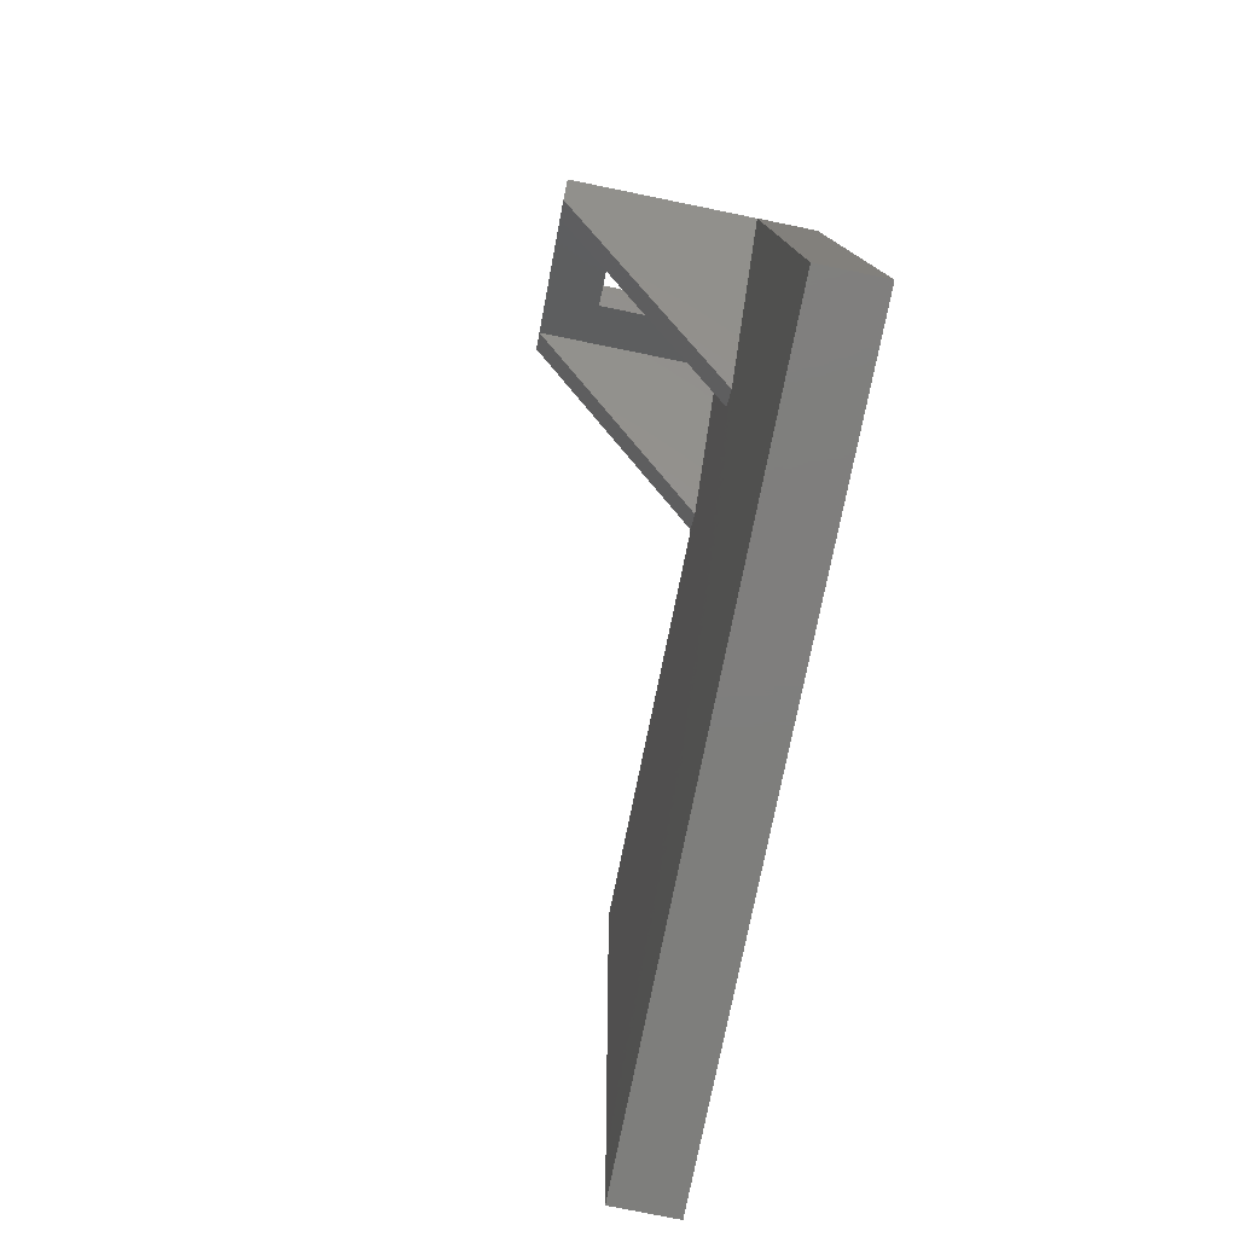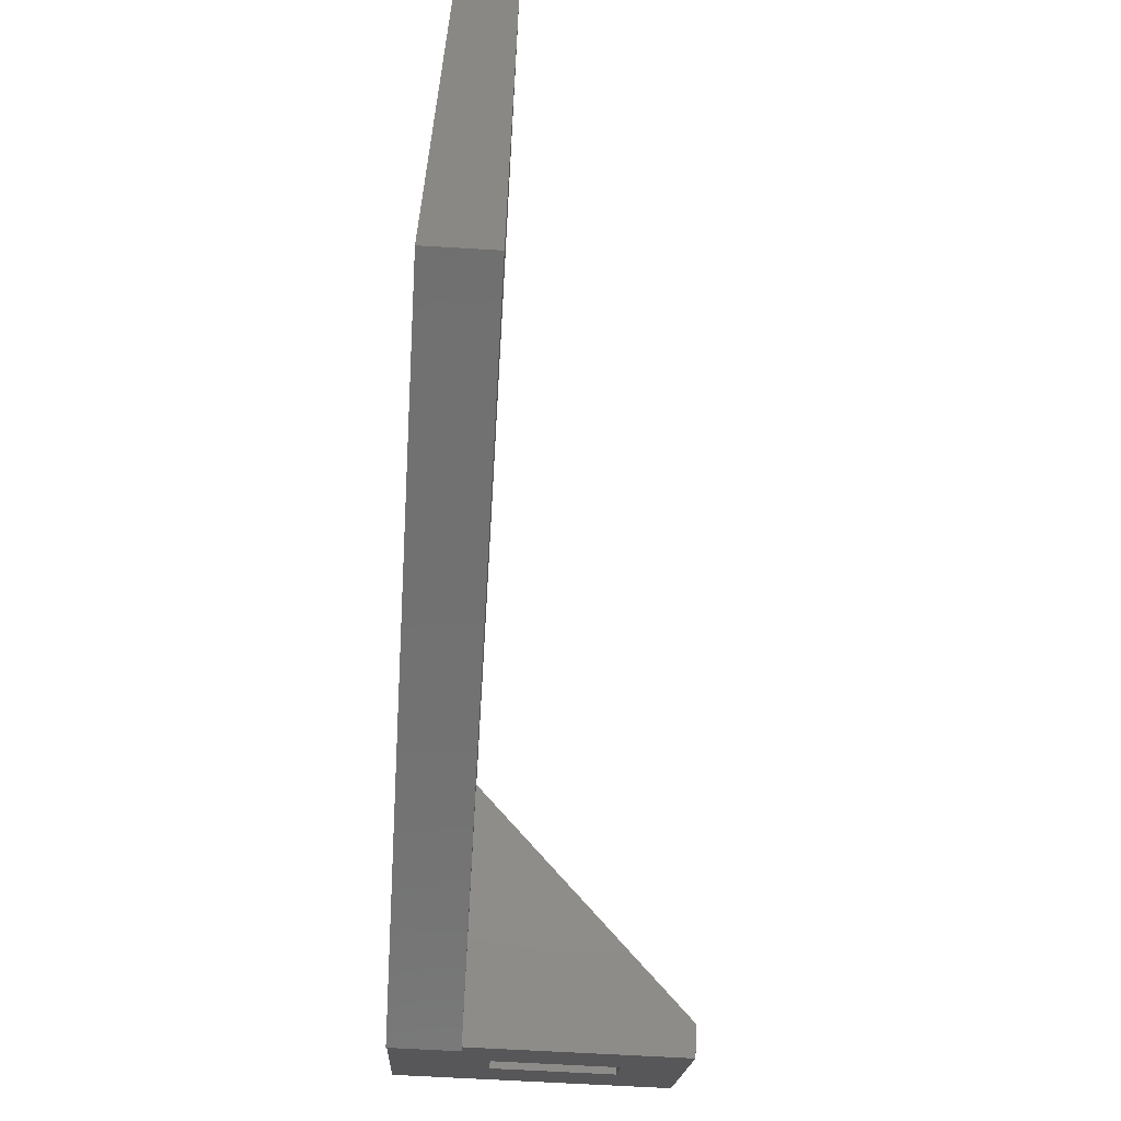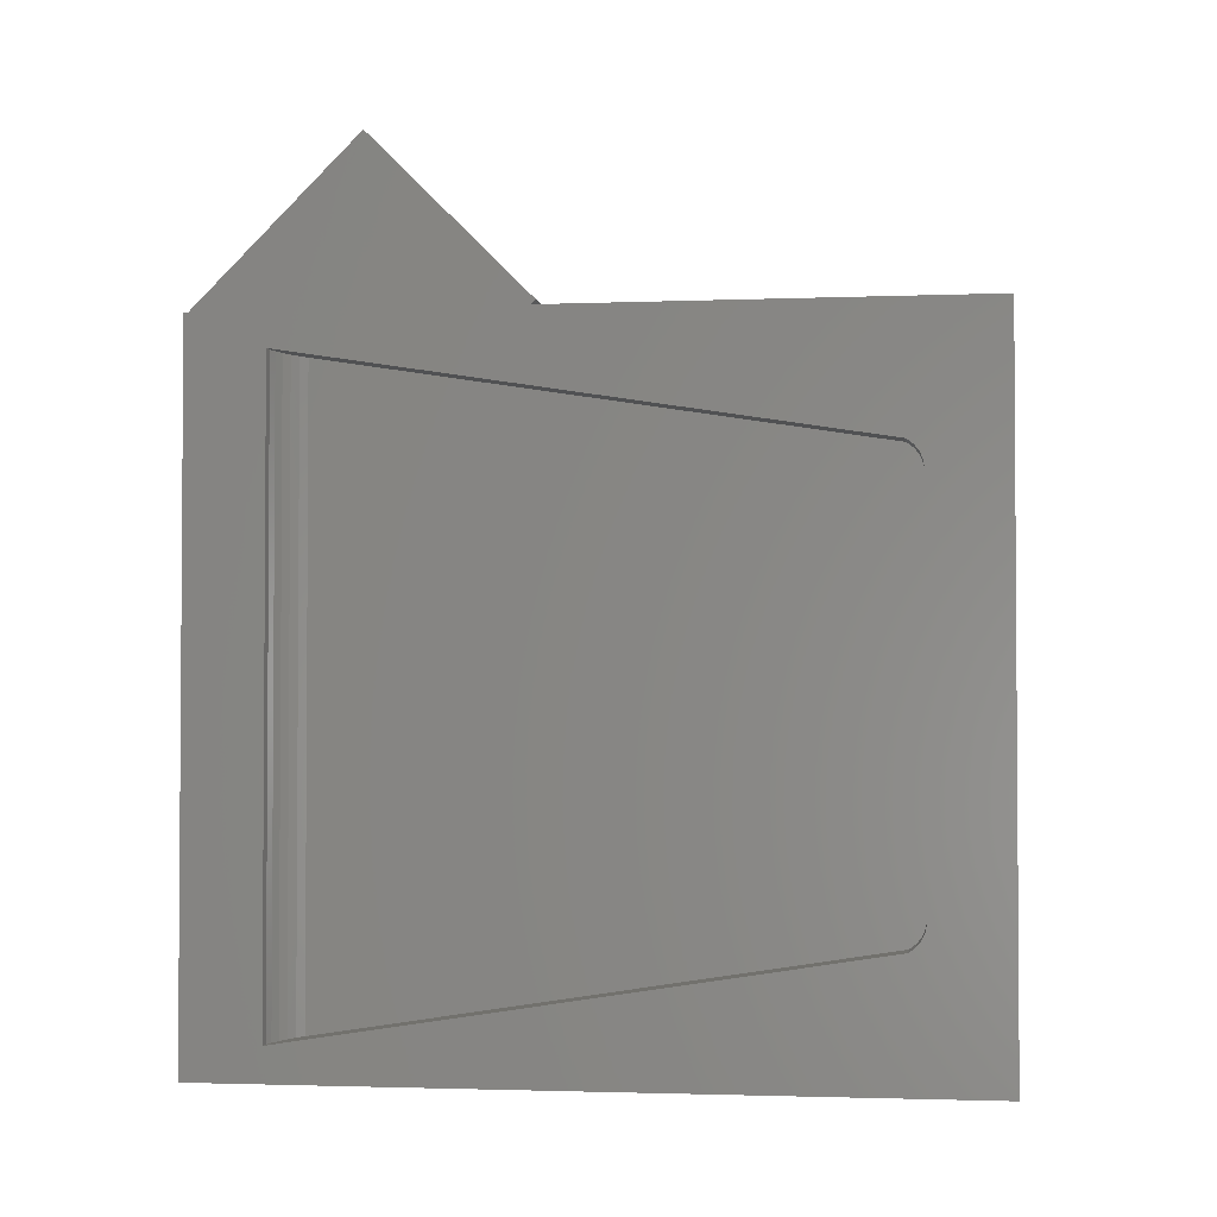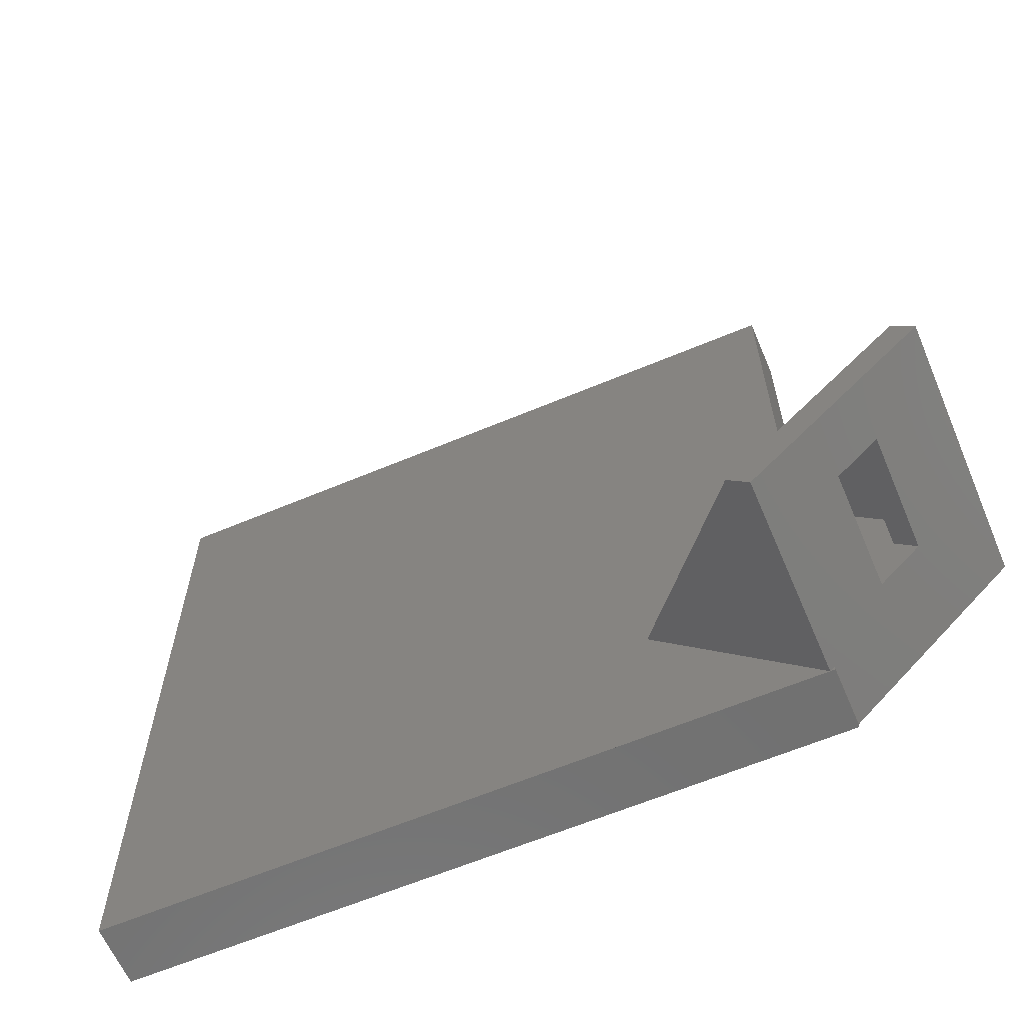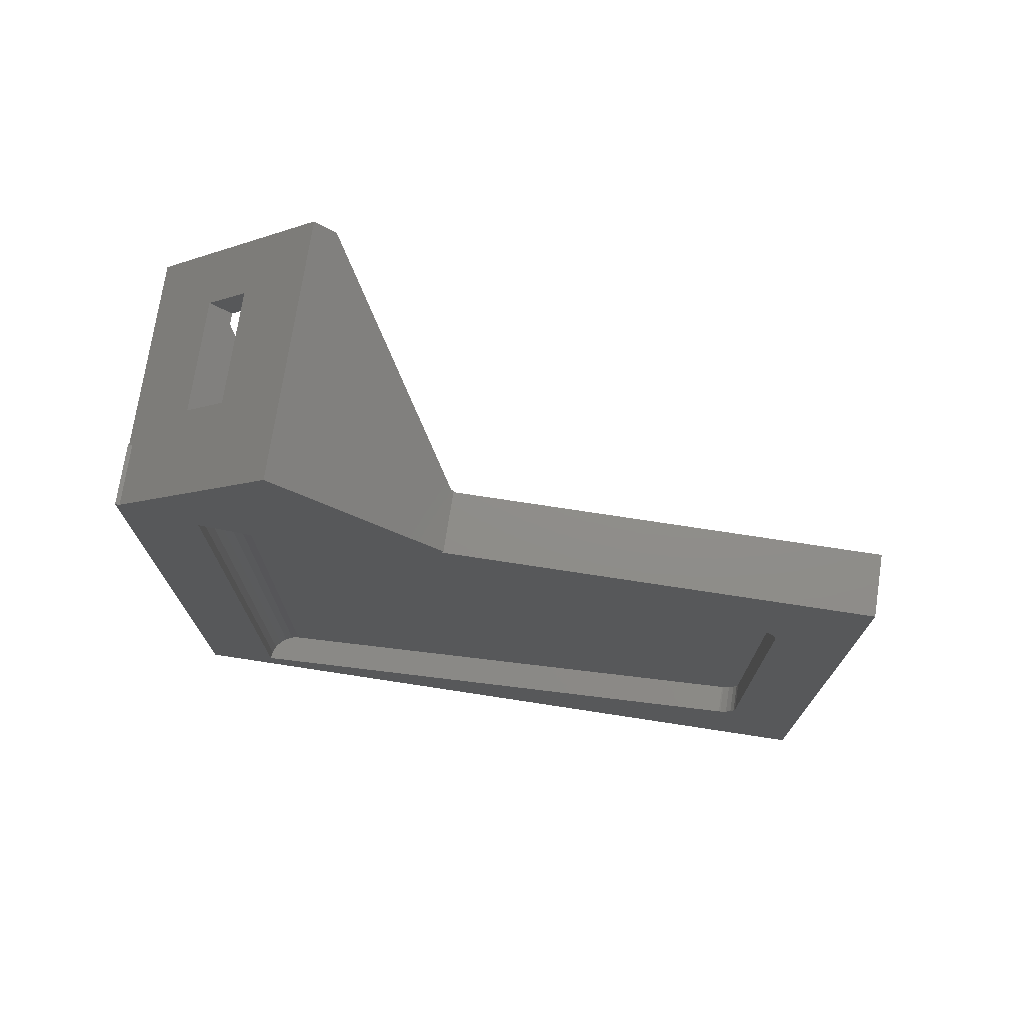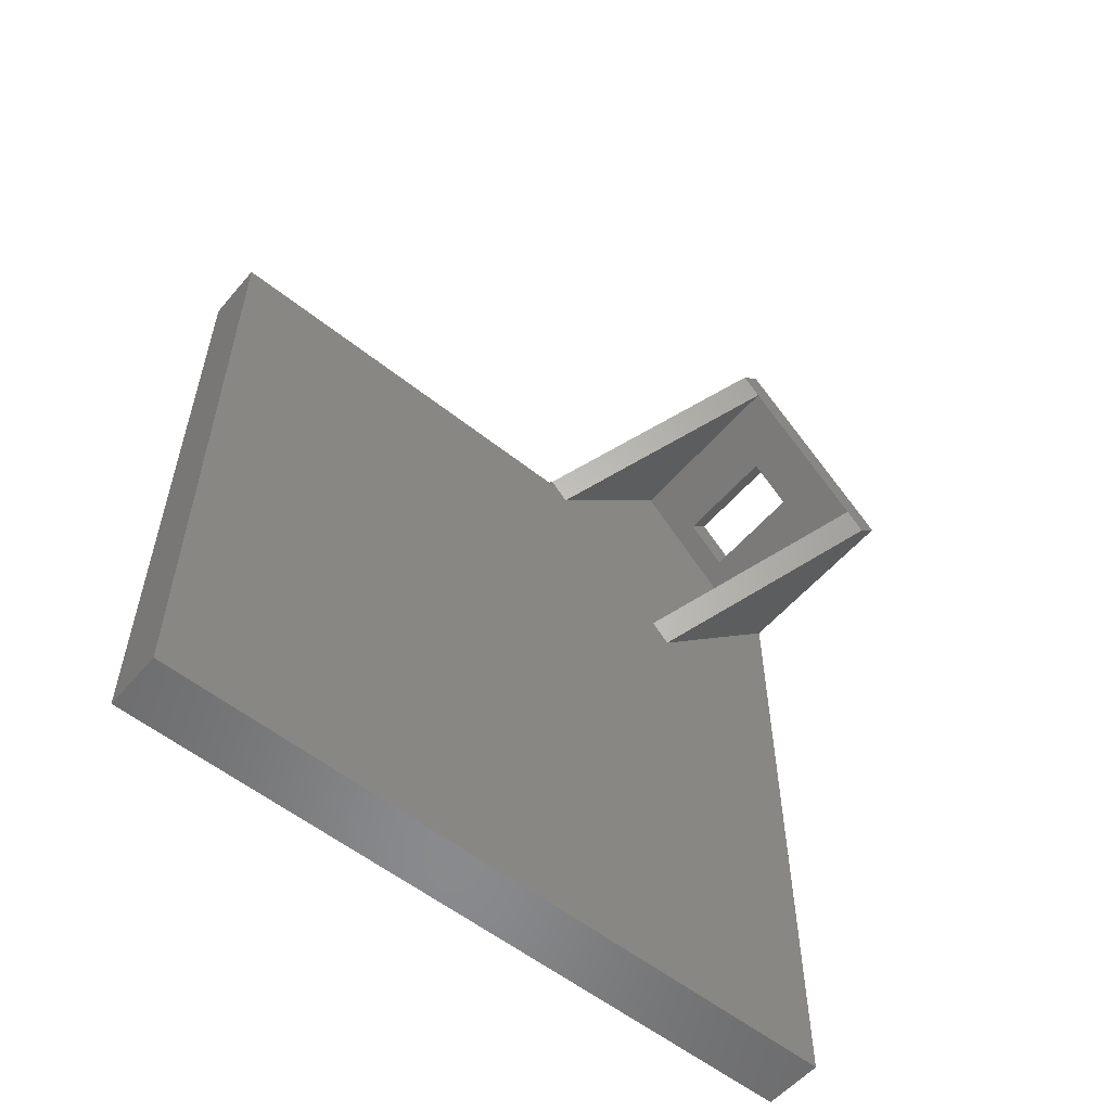
<metadata>
{"format":"stl","ext":"stl","renderer":"f3d","projection":"perspective","resolution":1024,"background":"white","views":[{"elev":-78.1,"azim":-11.5,"up":"+Z"},{"elev":-62.9,"azim":176.5,"up":"+Y"},{"elev":-2.3,"azim":97.9,"up":"+Z"},{"elev":-62.6,"azim":-66.9,"up":"+Y"},{"elev":73.8,"azim":98.7,"up":"+Z"},{"elev":-56.0,"azim":-129.9,"up":"+Z"}]}
</metadata>
<code>
# stl→obj: 74 verts, 148 faces
v -117.5 -11.21 53.88
v -117.5 -33.13 75.8
v -148.5 -33.13 75.8
v -117.5 -53.64 55.29
v -117.5 -31.72 33.37
v -148.5 -53.64 55.29
v -139.5 -40.2 68.73
v -121.5 -40.2 68.73
v -121.5 -46.56 62.36
v -139.5 -46.56 62.36
v -139.5 -43.38 71.91
v -139.5 -49.75 65.55
v -121.5 -43.38 71.91
v -121.5 -49.75 65.55
v -117.5 -8.028 57.06
v -107.5 -7.674 56.71
v -117.5 -7.674 56.71
v -107.5 -33.13 82.16
v -148.5 -29.95 78.98
v -148.5 -33.13 82.16
v -117.5 -59.29 56
v -148.5 -60 55.29
v -117.5 -60 55.29
v -107.5 -59.29 56
v -117.5 -34.9 30.19
v -148.5 -56.82 52.11
v -107.5 -8.381 56
v -117.5 -8.381 56
v -117.5 -60 56
v -117.5 60 56
v -117.5 60 -56
v -117.5 -60 -56
v -107.5 60 56
v -107.5 47.5 31.5
v -107.5 60 -56
v -107.5 47.33 32.79
v -107.5 46.83 34
v -107.5 46.04 35.04
v -107.5 45 35.83
v -107.5 44.75 35.93
v -107.5 -47.5 50.5
v -107.5 -60 56
v -107.5 47.5 -31.5
v -107.5 47.33 -32.79
v -107.5 46.83 -34
v -107.5 46.04 -35.04
v -107.5 45 -35.83
v -107.5 44.75 -35.93
v -107.5 -47.5 -50.5
v -107.5 -60 -56
v -108.8 -47.33 50.47
v -110 -46.83 -50.39
v -110 -46.83 50.39
v -108.8 -47.33 -50.47
v -111 -46.04 -50.27
v -111 -46.04 50.27
v -111.8 -45 -50.11
v -111.8 -45 50.11
v -112.3 -43.79 -49.91
v -112.3 -43.79 49.91
v -112.5 -42.5 -49.71
v -112.5 -42.5 49.71
v -112.5 46.04 -35.04
v -112.5 45 -35.83
v -112.5 44.75 35.93
v -112.5 46.83 -34
v -112.5 44.75 -35.93
v -112.5 47.5 -31.5
v -112.5 47.5 31.5
v -112.5 45 35.83
v -112.5 47.33 32.79
v -112.5 46.83 34
v -112.5 46.04 35.04
v -112.5 47.33 -32.79
f 1 2 3
f 4 5 6
f 7 2 8
f 2 9 8
f 9 4 10
f 4 9 2
f 2 7 3
f 10 3 7
f 10 6 3
f 6 10 4
f 11 10 7
f 10 11 12
f 7 13 11
f 13 7 8
f 9 12 14
f 12 9 10
f 9 13 8
f 13 9 14
f 15 16 17
f 16 15 18
f 19 18 15
f 18 19 20
f 13 20 11
f 20 12 11
f 12 21 14
f 22 12 20
f 23 12 22
f 12 23 21
f 20 13 18
f 24 13 14
f 24 14 21
f 13 24 18
f 1 19 15
f 19 1 3
f 25 6 5
f 6 25 26
f 3 20 19
f 6 20 3
f 22 6 26
f 6 22 20
f 27 17 16
f 17 27 28
f 26 23 22
f 23 26 25
f 21 23 29
f 1 30 31
f 30 1 28
f 31 5 1
f 31 25 5
f 32 25 31
f 25 32 23
f 28 15 17
f 15 28 1
f 5 2 1
f 2 5 4
f 32 29 23
f 16 18 27
f 33 34 35
f 33 36 34
f 33 37 36
f 33 38 37
f 33 39 38
f 33 40 39
f 27 40 33
f 27 41 40
f 18 41 27
f 42 41 24
f 24 41 18
f 43 35 34
f 44 35 43
f 45 35 44
f 46 35 45
f 47 35 46
f 48 35 47
f 49 35 48
f 41 42 49
f 49 50 35
f 50 49 42
f 30 27 33
f 27 30 28
f 21 42 24
f 42 21 29
f 32 35 50
f 35 32 31
f 35 30 33
f 30 35 31
f 32 42 29
f 42 32 50
f 51 52 53
f 52 51 54
f 53 55 56
f 55 53 52
f 56 57 58
f 57 56 55
f 58 59 60
f 59 58 57
f 60 61 62
f 61 60 59
f 41 54 51
f 54 41 49
f 63 47 46
f 47 63 64
f 62 41 51
f 62 51 53
f 62 53 56
f 62 56 58
f 62 58 60
f 41 62 40
f 40 62 65
f 63 45 66
f 45 63 46
f 64 48 47
f 48 64 67
f 68 34 69
f 34 68 43
f 61 49 48
f 49 61 54
f 54 61 52
f 52 61 55
f 55 61 57
f 61 48 67
f 57 61 59
f 65 39 40
f 39 65 70
f 65 69 71
f 62 69 65
f 65 71 72
f 69 62 68
f 65 72 73
f 68 67 74
f 65 73 70
f 74 67 66
f 66 67 63
f 63 67 64
f 61 68 62
f 68 61 67
f 66 44 74
f 44 66 45
f 72 38 73
f 38 72 37
f 71 37 72
f 37 71 36
f 70 38 39
f 38 70 73
f 74 43 68
f 43 74 44
f 69 36 71
f 36 69 34

</code>
